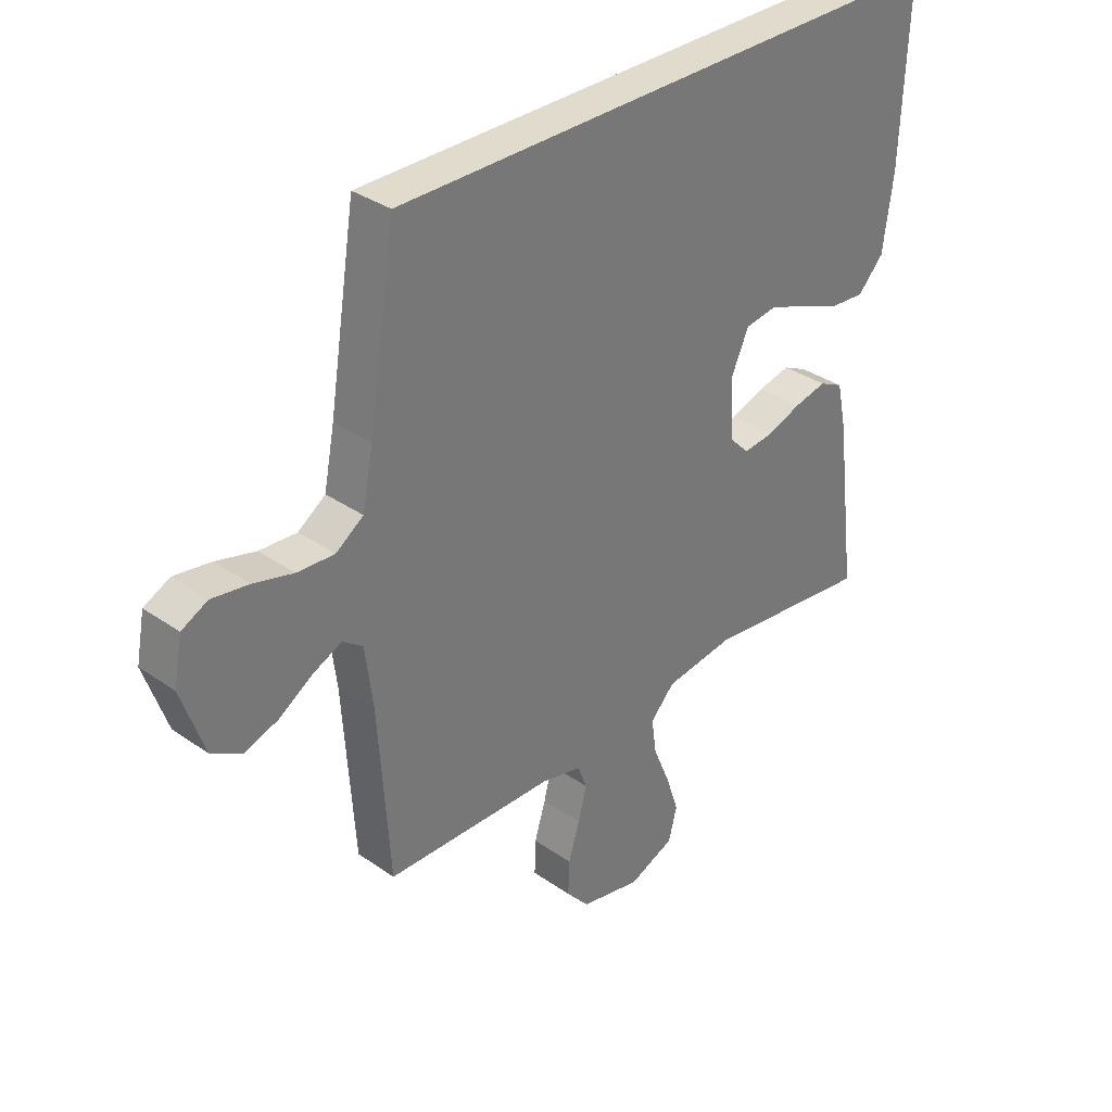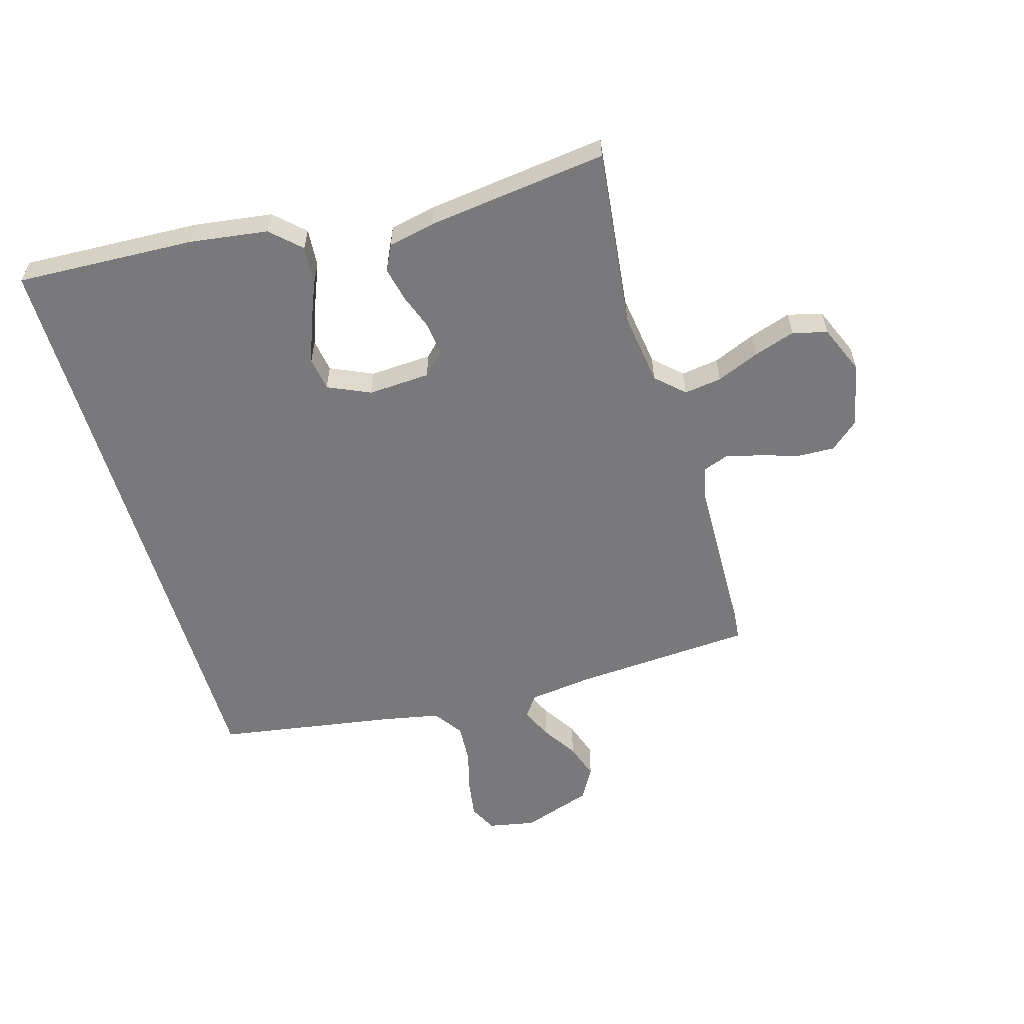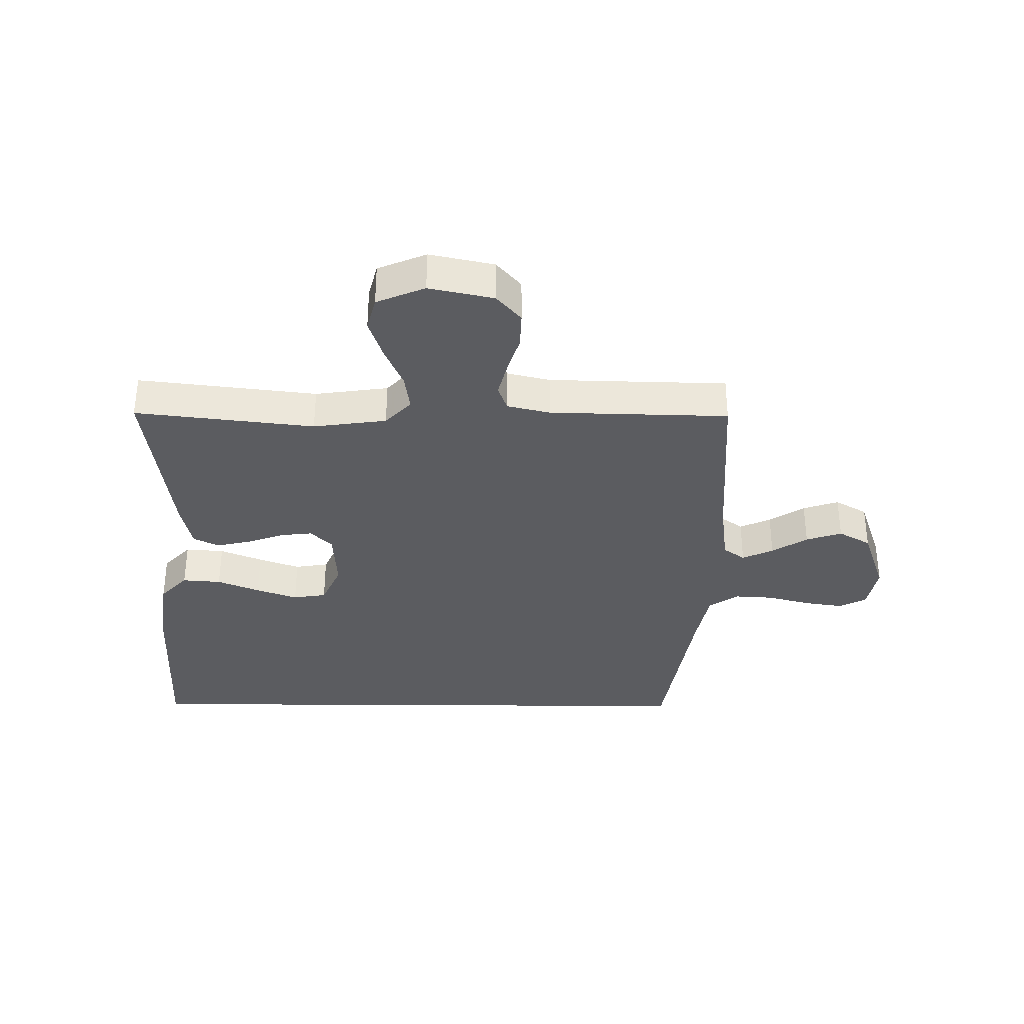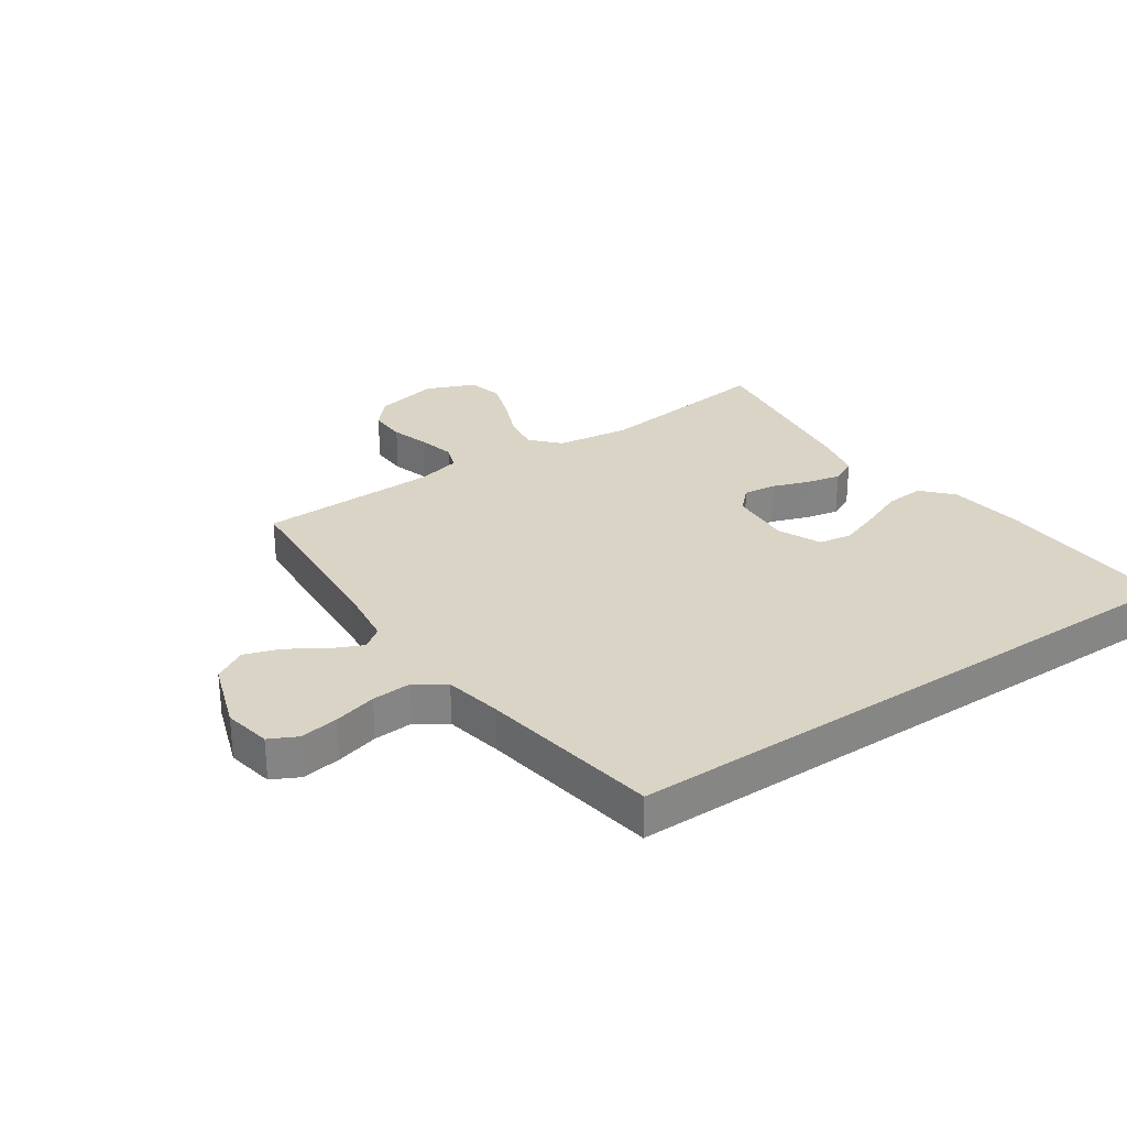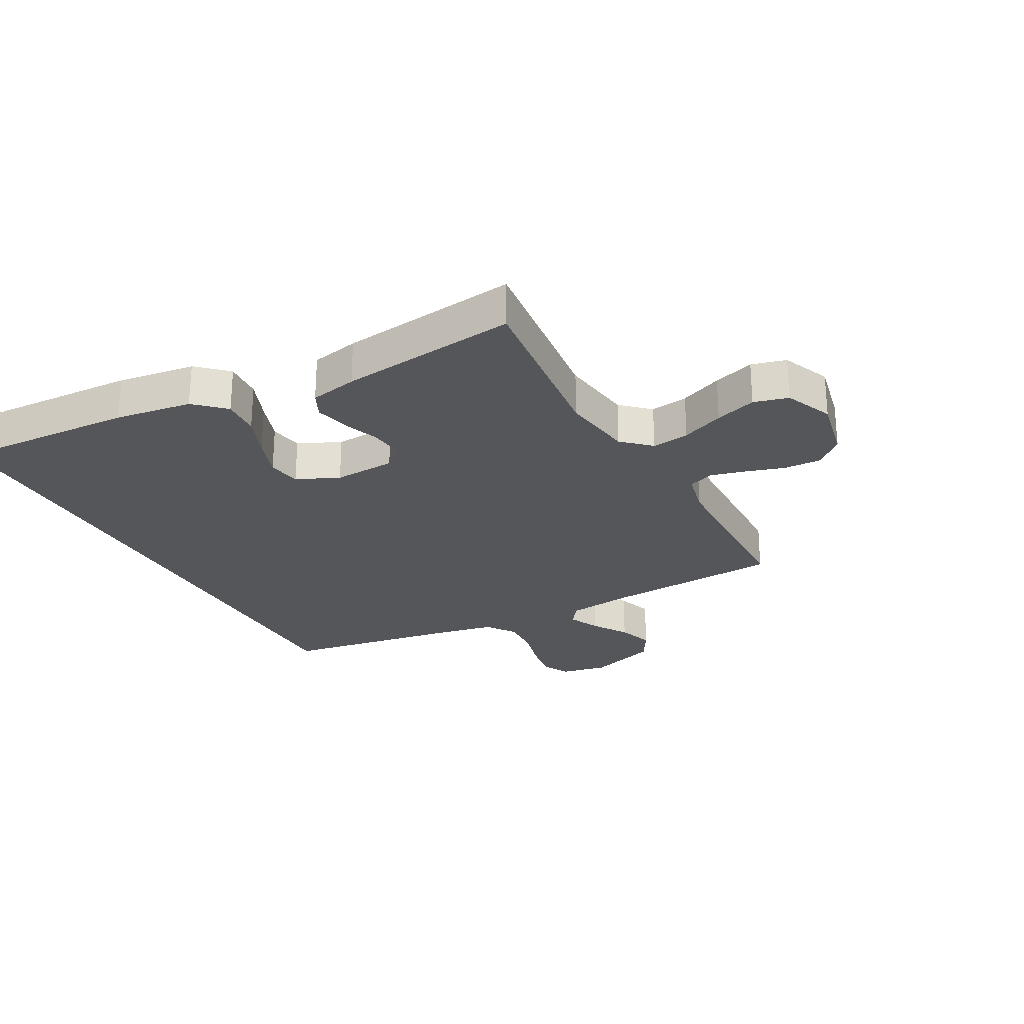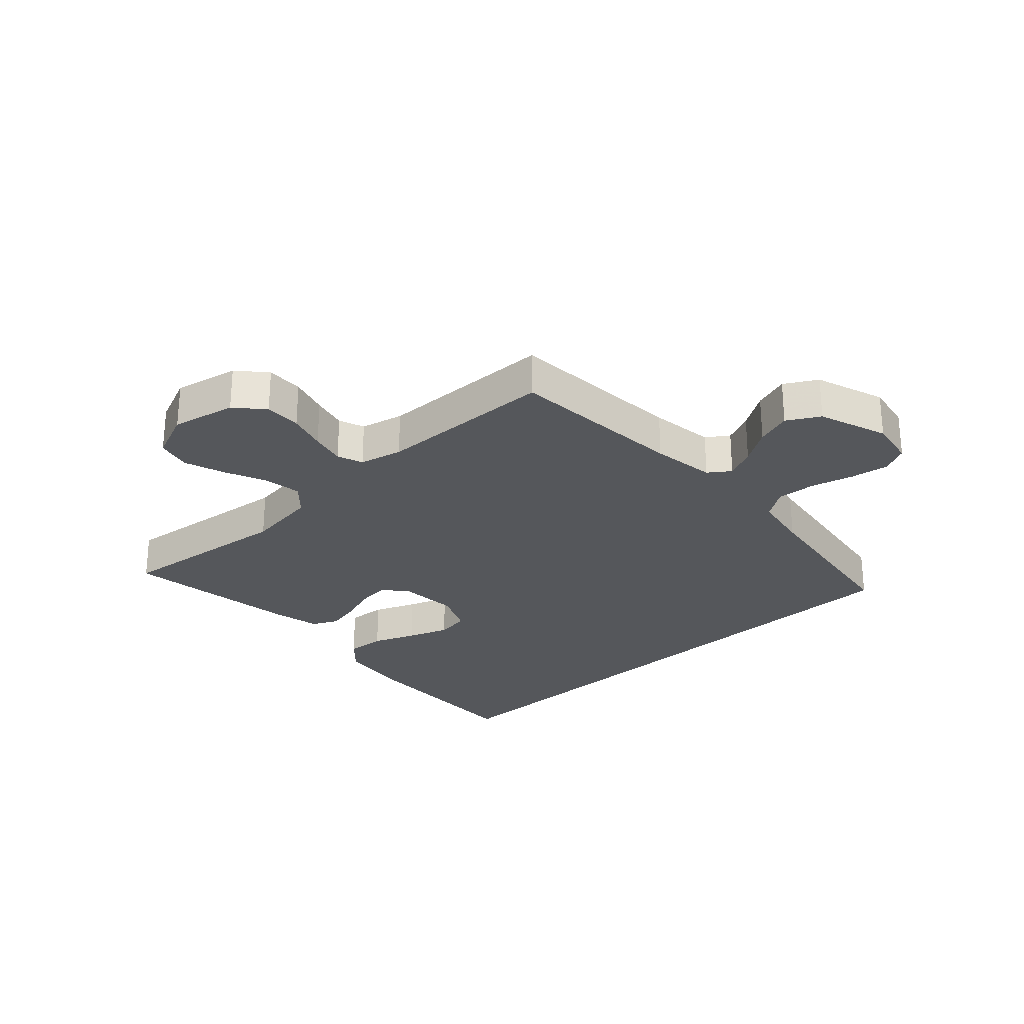
<metadata>
{"format":"obj","ext":"obj","renderer":"f3d","projection":"perspective","resolution":1024,"background":"white","views":[{"elev":33.9,"azim":-46.5,"up":"+Z"},{"elev":-57.9,"azim":106.2,"up":"+Y"},{"elev":-34.6,"azim":179.5,"up":"+Y"},{"elev":28.9,"azim":-34.3,"up":"+Y"},{"elev":-25.8,"azim":118.6,"up":"+Y"},{"elev":-26.9,"azim":-136.9,"up":"+Y"}]}
</metadata>
<code>
v -0.456 0.07 0.5
v 0.557 0.07 0.5
v 0.544 0.07 0.2
v 0.526 0.07 0.07
v 0.48 0.07 0.021
v 0.415 0.07 0.026
v 0.344 0.07 0.055
v 0.275 0.07 0.08
v 0.219 0.07 0.071
v 0.187 0.07 0
v 0.193 0.07 -0.104
v 0.229 0.07 -0.14
v 0.283 0.07 -0.134
v 0.344 0.07 -0.112
v 0.402 0.07 -0.099
v 0.445 0.07 -0.12
v 0.462 0.07 -0.2
v 0.5 0.07 -0.5
v 0.2 0.07 -0.465
v 0.077 0.07 -0.482
v 0.034 0.07 -0.528
v 0.043 0.07 -0.591
v 0.073 0.07 -0.662
v 0.096 0.07 -0.731
v 0.081 0.07 -0.789
v 0 0.07 -0.823
v -0.108 0.07 -0.8
v -0.149 0.07 -0.753
v -0.147 0.07 -0.691
v -0.127 0.07 -0.626
v -0.112 0.07 -0.567
v -0.128 0.07 -0.524
v -0.2 0.07 -0.507
v -0.5 0.07 -0.5
v -0.52 0.07 -0.2
v -0.534 0.07 -0.092
v -0.57 0.07 -0.066
v -0.622 0.07 -0.09
v -0.681 0.07 -0.128
v -0.741 0.07 -0.148
v -0.795 0.07 -0.117
v -0.835 0.07 0
v -0.82 0.07 0.079
v -0.774 0.07 0.102
v -0.709 0.07 0.092
v -0.638 0.07 0.073
v -0.572 0.07 0.069
v -0.523 0.07 0.103
v -0.504 0.07 0.2
v -0.456 0 0.5
v 0.557 0 0.5
v 0.544 0 0.2
v 0.526 0 0.07
v 0.48 0 0.021
v 0.415 0 0.026
v 0.344 0 0.055
v 0.275 0 0.08
v 0.219 0 0.071
v 0.187 0 0
v 0.193 0 -0.104
v 0.229 0 -0.14
v 0.283 0 -0.134
v 0.344 0 -0.112
v 0.402 0 -0.099
v 0.445 0 -0.12
v 0.462 0 -0.2
v 0.5 0 -0.5
v 0.2 0 -0.465
v 0.077 0 -0.482
v 0.034 0 -0.528
v 0.043 0 -0.591
v 0.073 0 -0.662
v 0.096 0 -0.731
v 0.081 0 -0.789
v 0 0 -0.823
v -0.108 0 -0.8
v -0.149 0 -0.753
v -0.147 0 -0.691
v -0.127 0 -0.626
v -0.112 0 -0.567
v -0.128 0 -0.524
v -0.2 0 -0.507
v -0.5 0 -0.5
v -0.52 0 -0.2
v -0.534 0 -0.092
v -0.57 0 -0.066
v -0.622 0 -0.09
v -0.681 0 -0.128
v -0.741 0 -0.148
v -0.795 0 -0.117
v -0.835 0 0
v -0.82 0 0.079
v -0.774 0 0.102
v -0.709 0 0.092
v -0.638 0 0.073
v -0.572 0 0.069
v -0.523 0 0.103
v -0.504 0 0.2
f 43 44 45 46
f 43 46 47
f 42 43 47
f 41 42 47
f 38 39 40 41
f 37 38 41 47
f 36 37 47 48
f 33 34 35
f 32 33 35 36
f 27 28 29 30
f 27 30 31
f 26 27 31
f 25 26 31 32
f 22 23 24 25
f 16 17 18 19
f 16 19 20
f 13 14 15 16
f 12 13 16 20
f 11 12 20 21
f 4 5 6 7
f 4 7 8
f 3 4 8
f 49 1 2 3
f 49 3 8 9
f 32 36 48 49
f 22 25 32 49
f 21 22 49
f 10 11 21 49
f 9 10 49
f 95 94 93 92
f 96 95 92
f 96 92 91
f 96 91 90
f 90 89 88 87
f 96 90 87 86
f 97 96 86 85
f 84 83 82
f 85 84 82 81
f 79 78 77 76
f 80 79 76
f 80 76 75
f 81 80 75 74
f 74 73 72 71
f 68 67 66 65
f 69 68 65
f 65 64 63 62
f 69 65 62 61
f 70 69 61 60
f 56 55 54 53
f 57 56 53
f 57 53 52
f 52 51 50 98
f 58 57 52 98
f 98 97 85 81
f 98 81 74 71
f 98 71 70
f 98 70 60 59
f 98 59 58
f 1 50 51 2
f 2 51 52 3
f 3 52 53 4
f 4 53 54 5
f 5 54 55 6
f 6 55 56 7
f 7 56 57 8
f 8 57 58 9
f 9 58 59 10
f 10 59 60 11
f 11 60 61 12
f 12 61 62 13
f 13 62 63 14
f 14 63 64 15
f 15 64 65 16
f 16 65 66 17
f 17 66 67 18
f 18 67 68 19
f 19 68 69 20
f 20 69 70 21
f 21 70 71 22
f 22 71 72 23
f 23 72 73 24
f 24 73 74 25
f 25 74 75 26
f 26 75 76 27
f 27 76 77 28
f 28 77 78 29
f 29 78 79 30
f 30 79 80 31
f 31 80 81 32
f 32 81 82 33
f 33 82 83 34
f 34 83 84 35
f 35 84 85 36
f 36 85 86 37
f 37 86 87 38
f 38 87 88 39
f 39 88 89 40
f 40 89 90 41
f 41 90 91 42
f 42 91 92 43
f 43 92 93 44
f 44 93 94 45
f 45 94 95 46
f 46 95 96 47
f 47 96 97 48
f 48 97 98 49
f 49 98 50 1

</code>
